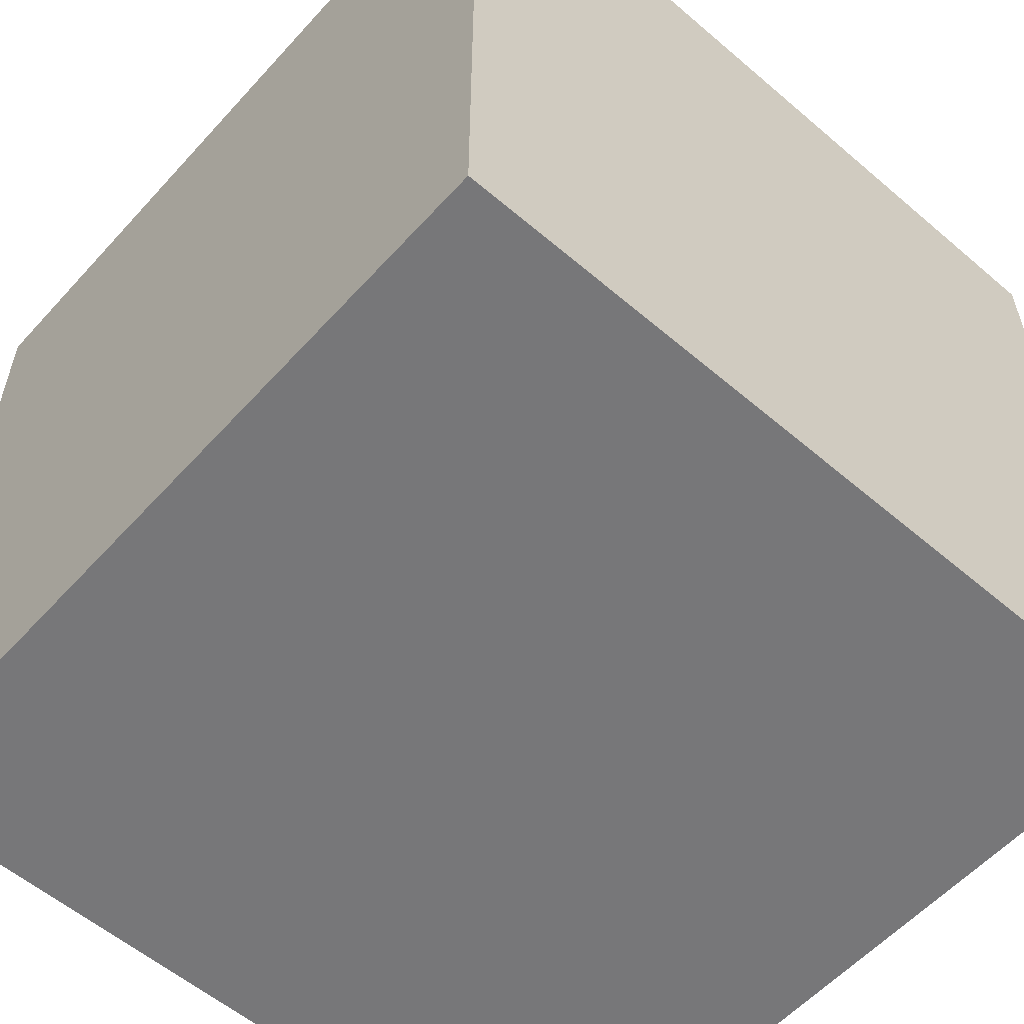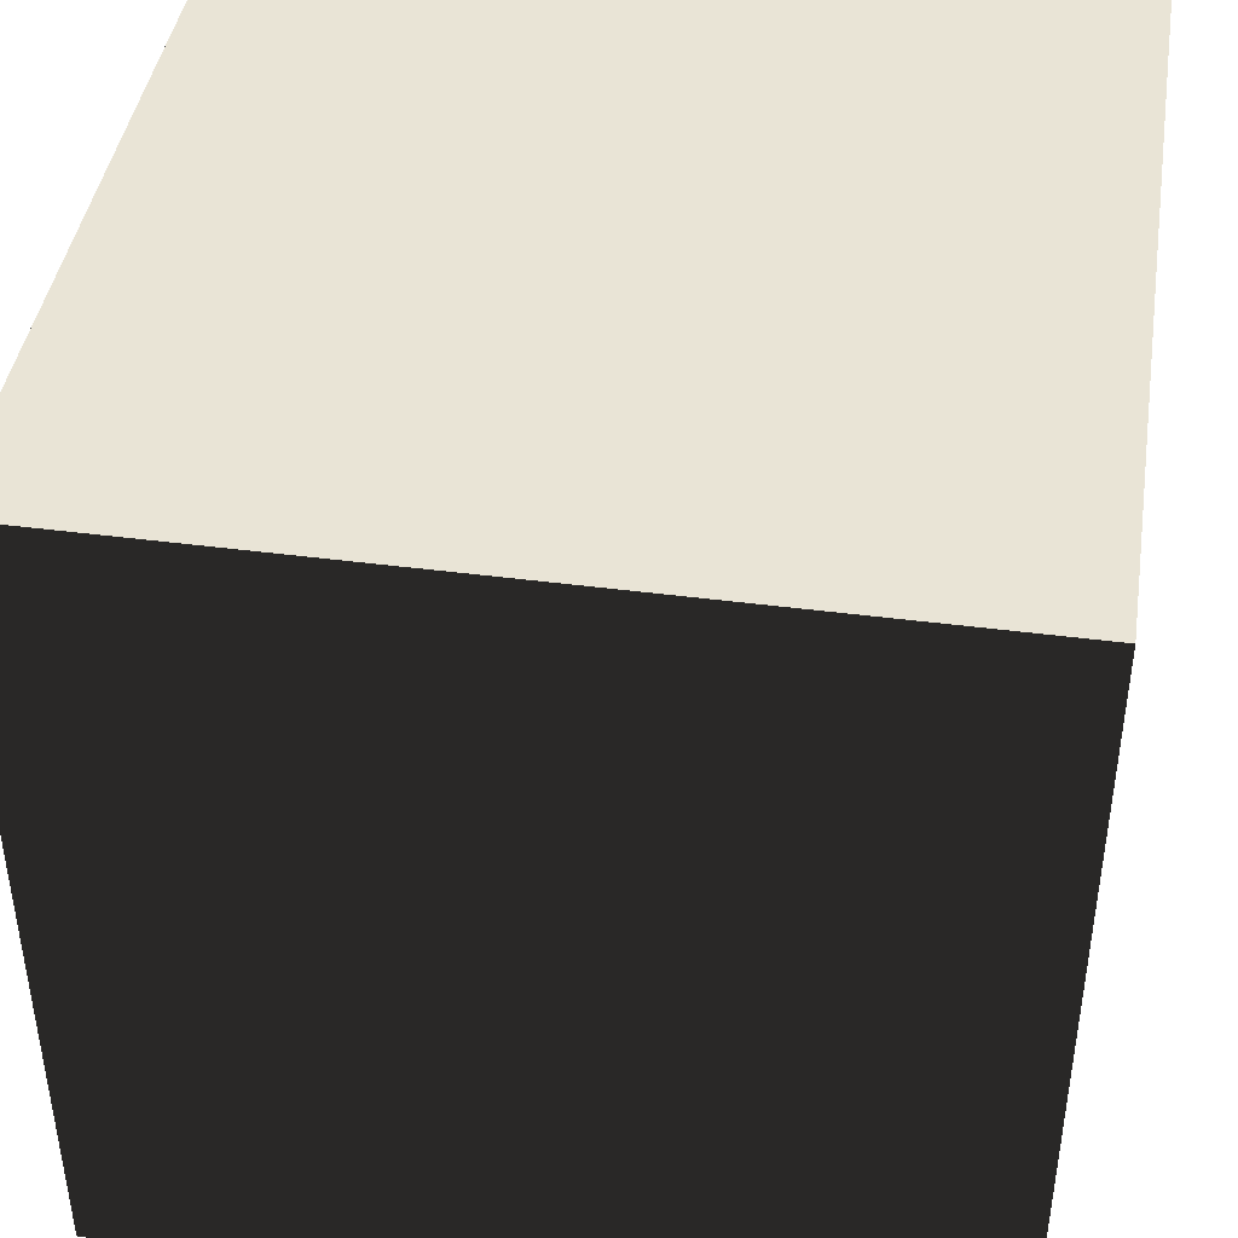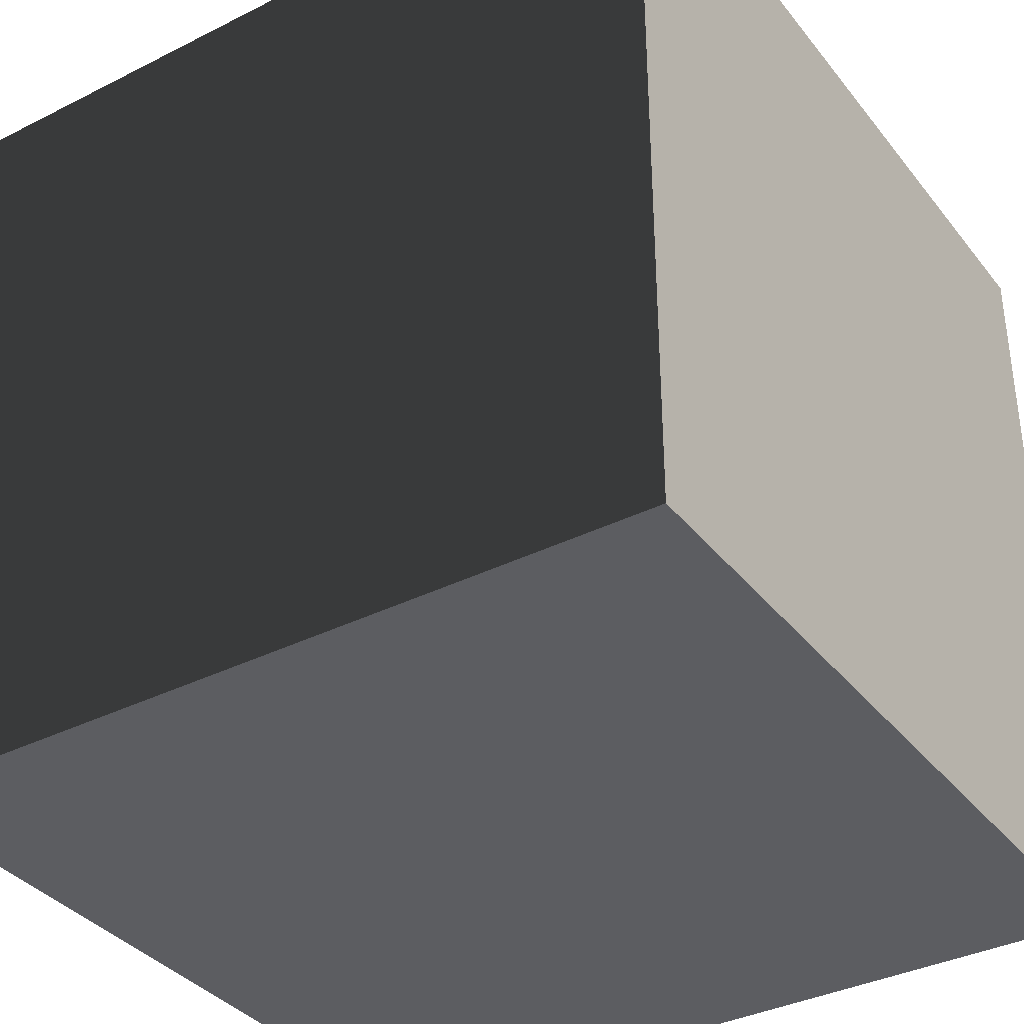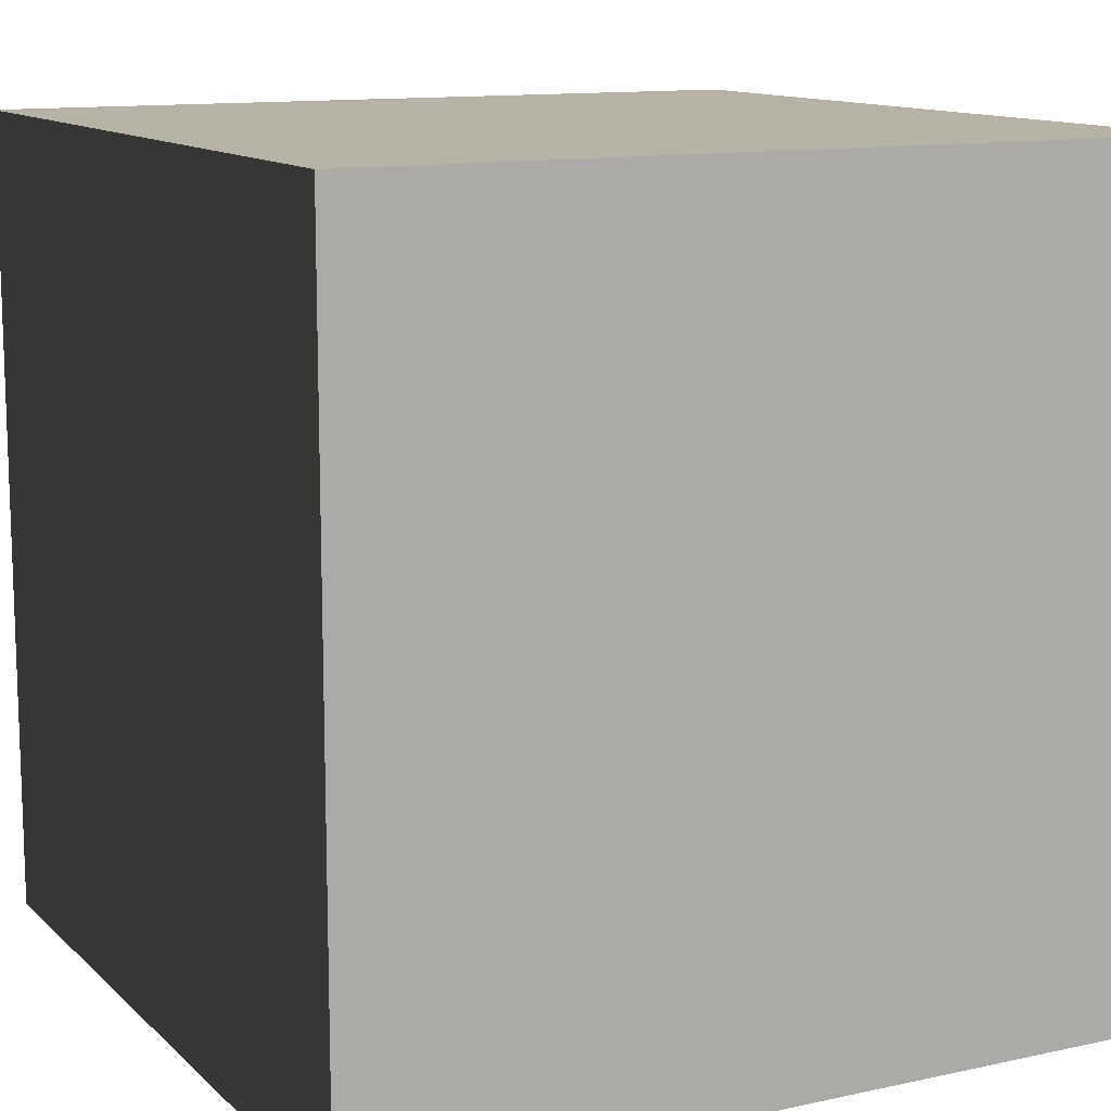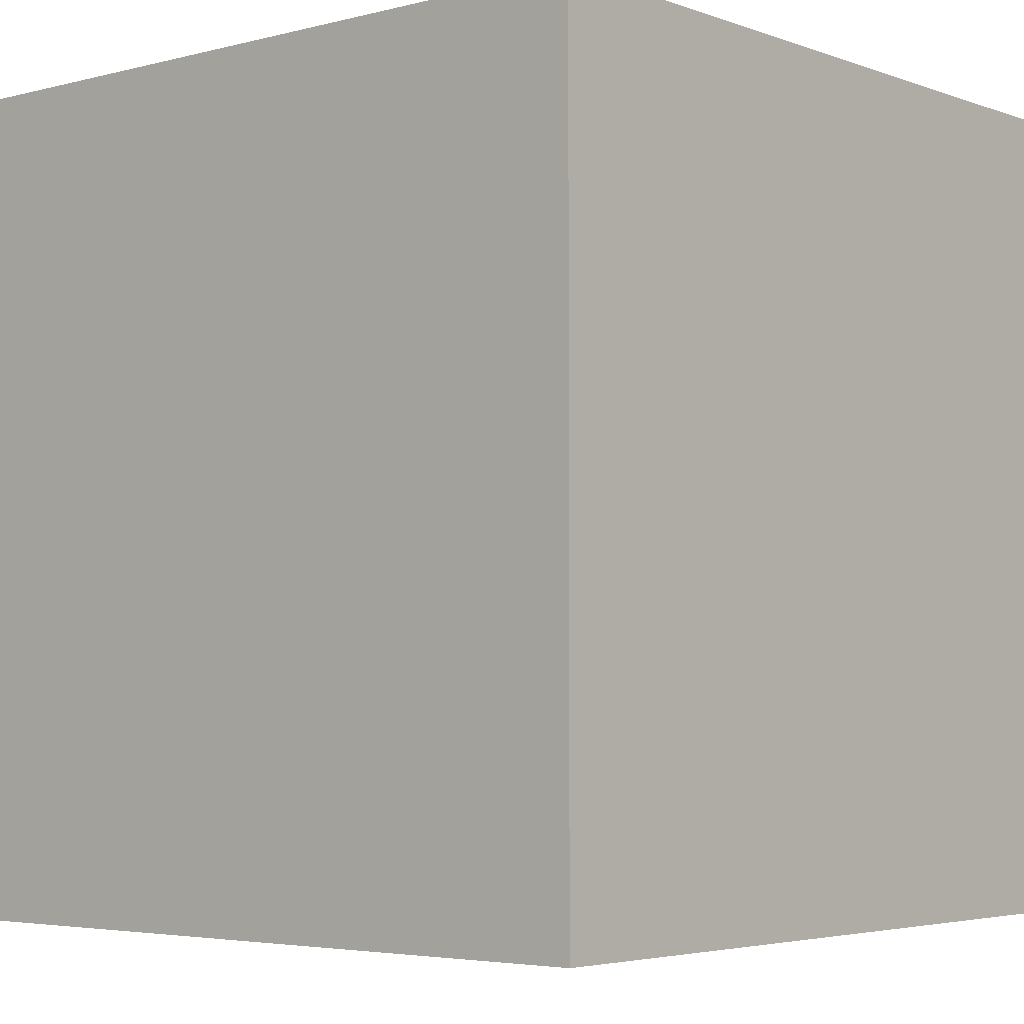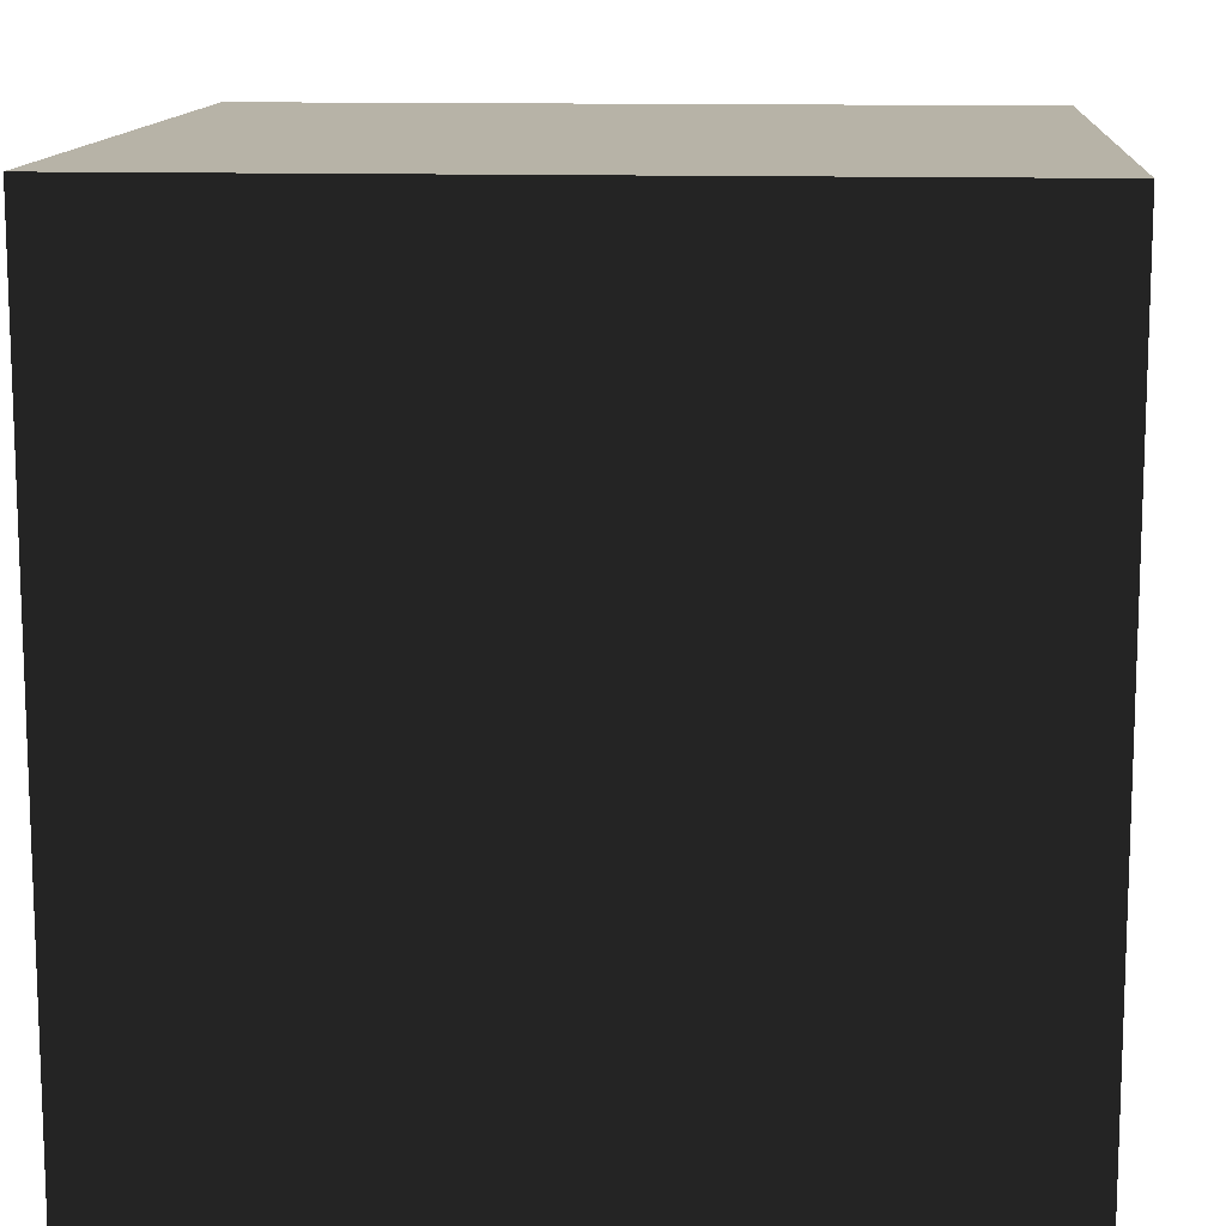
<metadata>
{"format":"obj","ext":"obj","renderer":"f3d","projection":"perspective","resolution":1024,"background":"white","views":[{"elev":-57.2,"azim":138.4,"up":"+Z"},{"elev":42.7,"azim":8.9,"up":"+Z"},{"elev":-36.4,"azim":33.2,"up":"+Z"},{"elev":12.2,"azim":62.8,"up":"+Z"},{"elev":-4.1,"azim":-139.6,"up":"+Y"},{"elev":12.6,"azim":4.1,"up":"+Z"}]}
</metadata>
<code>
o cube
v 1 1 1
v 1 1 -1
v 1 -1 1
v 1 -1 -1
v -1 1 1
v -1 1 -1
v -1 -1 1
v -1 -1 -1
g cube_faces
f 5 7 1
f 1 7 3
f 1 3 2
f 2 3 4
f 2 4 6
f 6 4 8
f 6 8 5
f 5 8 7
f 6 5 2
f 2 5 1
f 8 7 4
f 4 7 3

</code>
